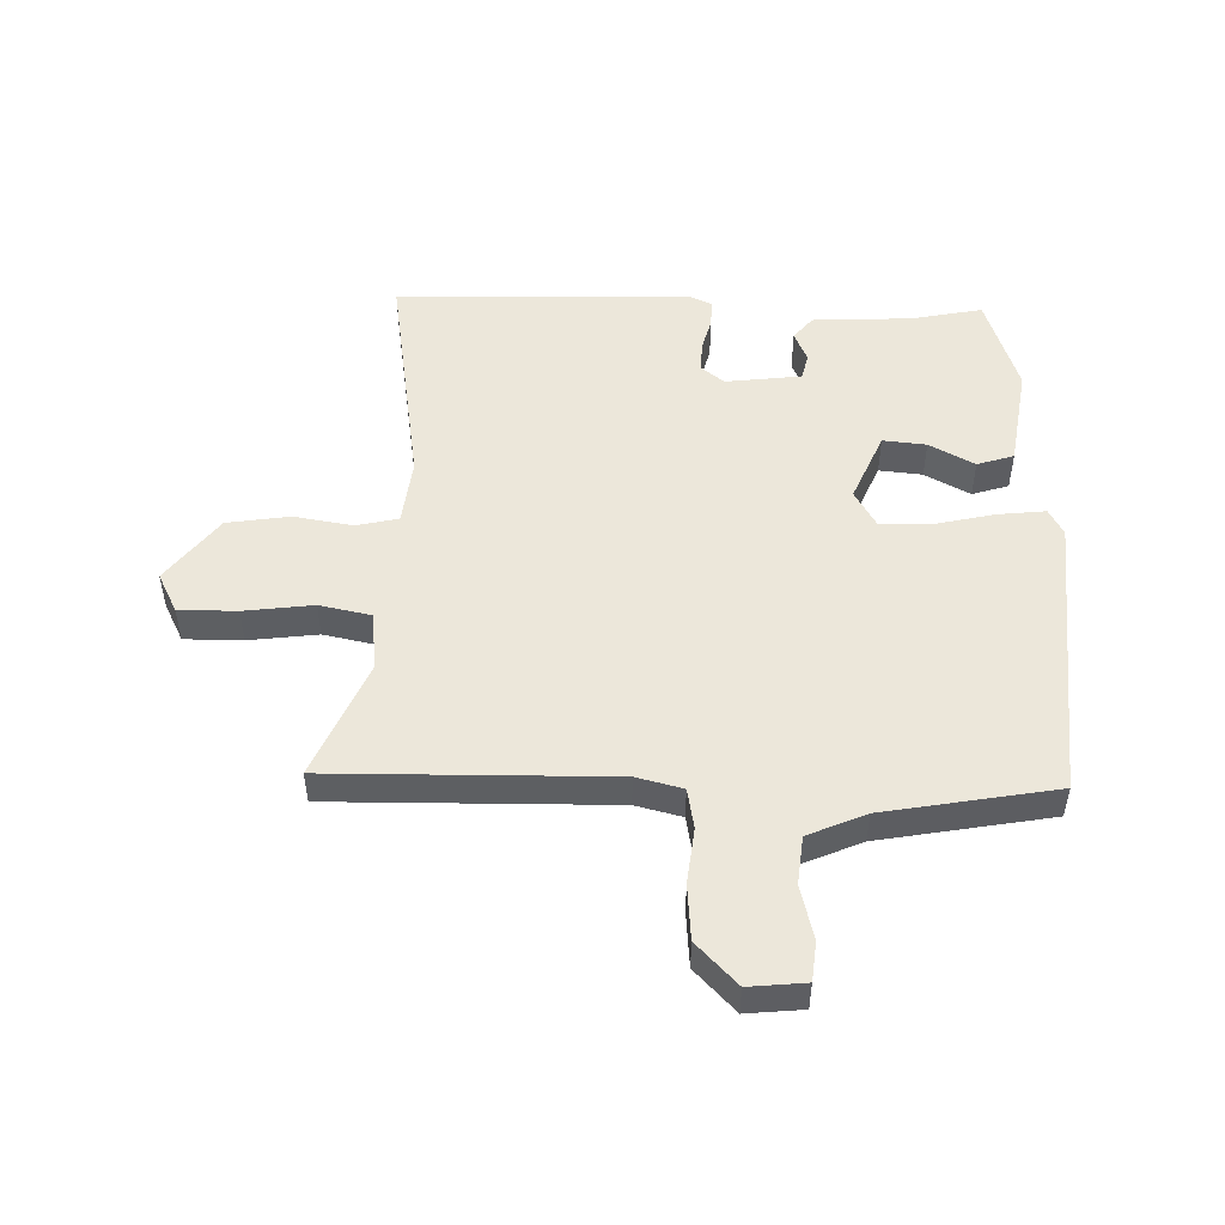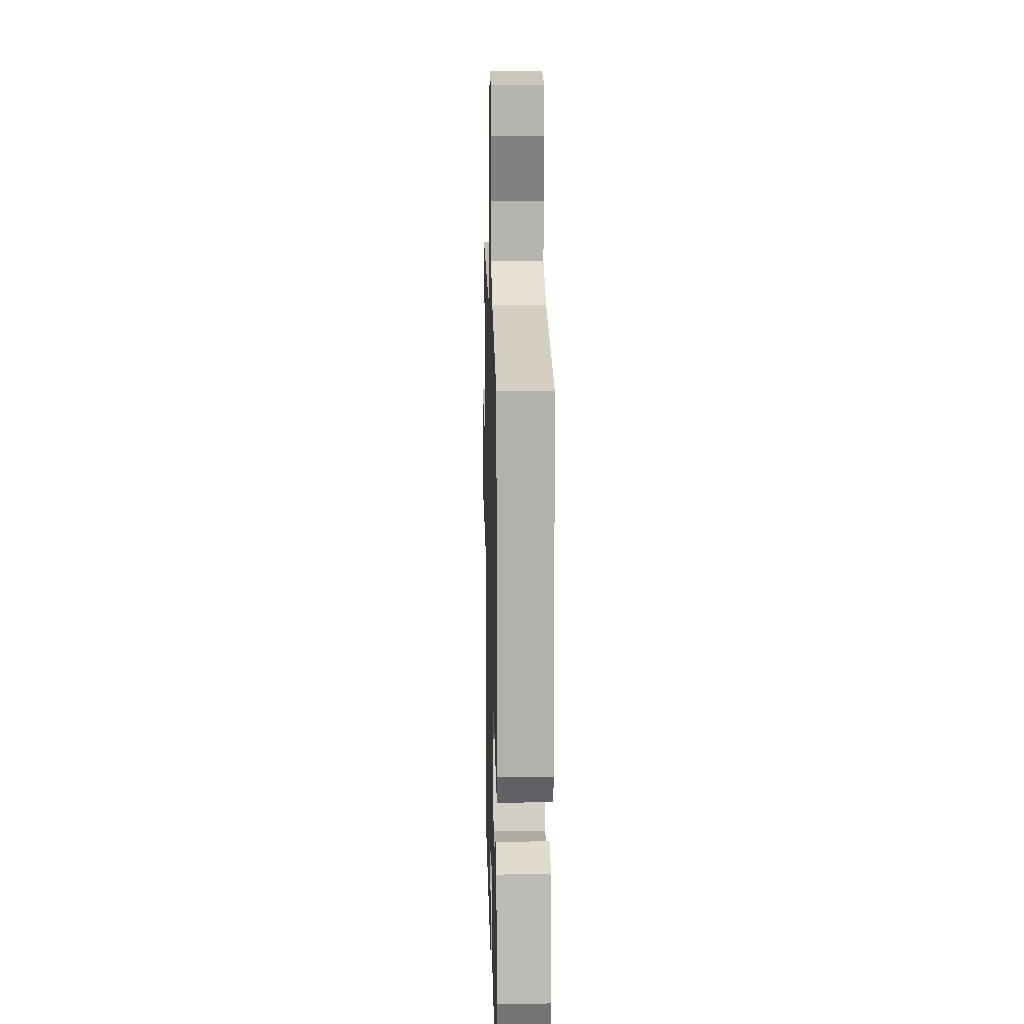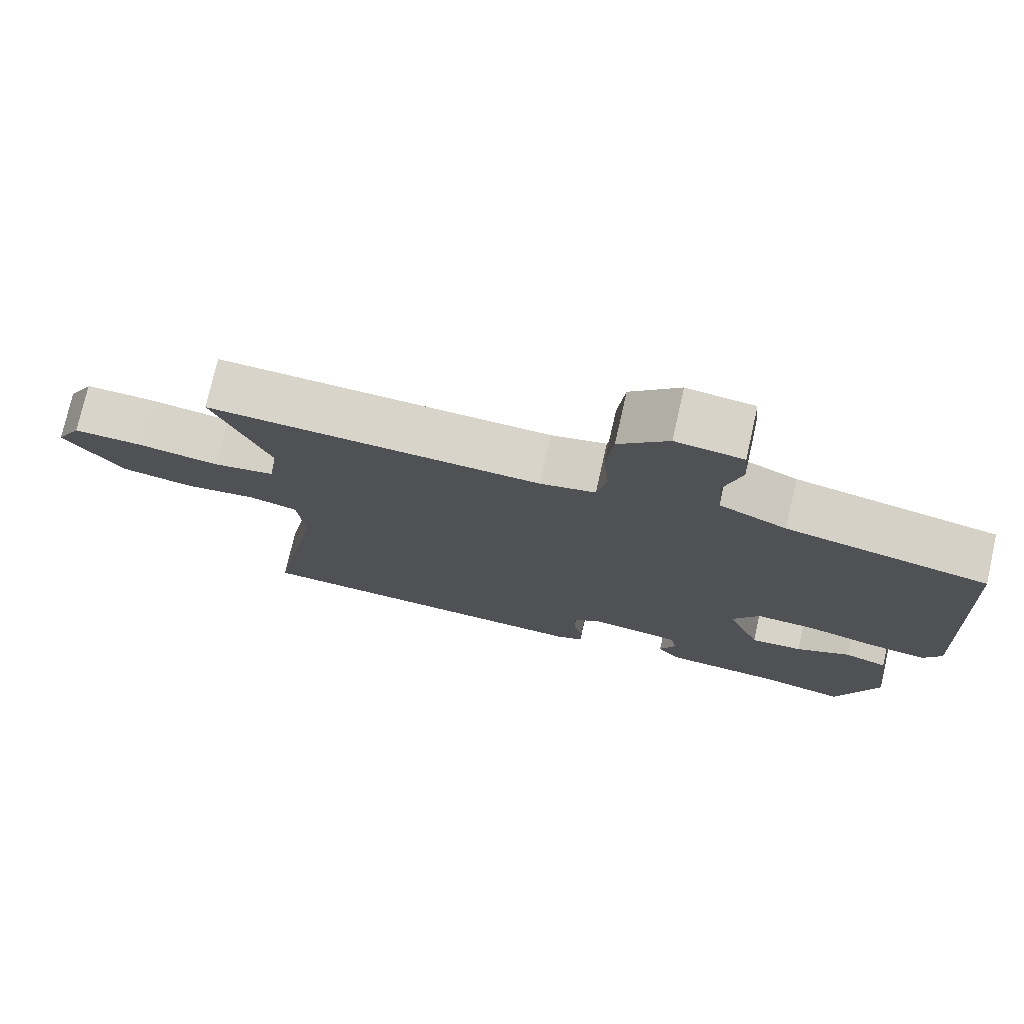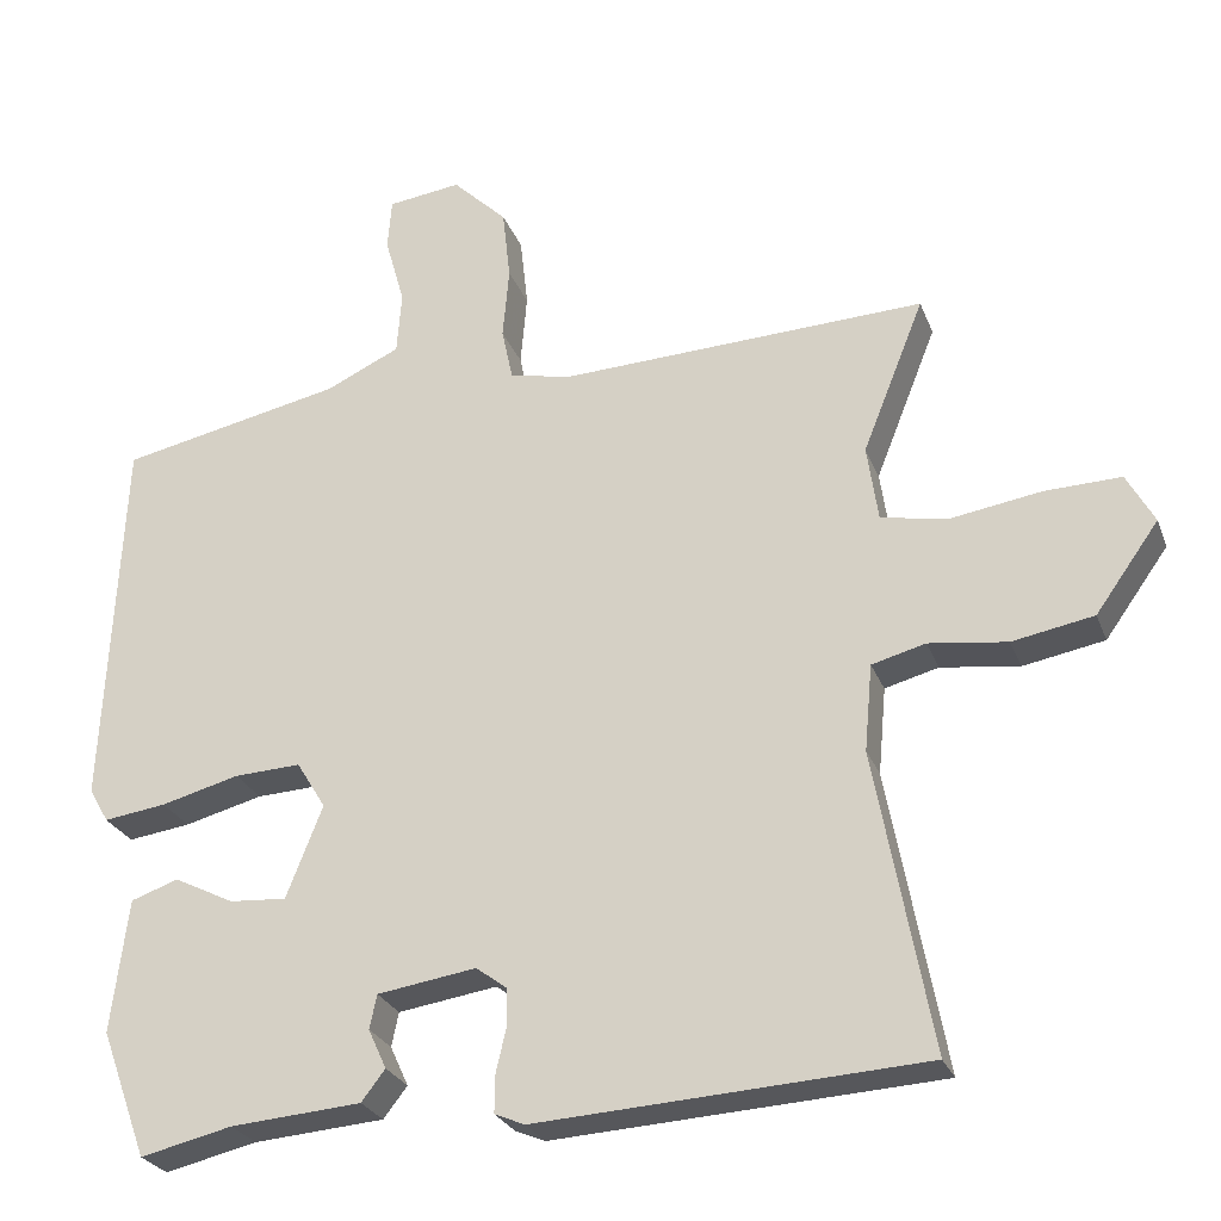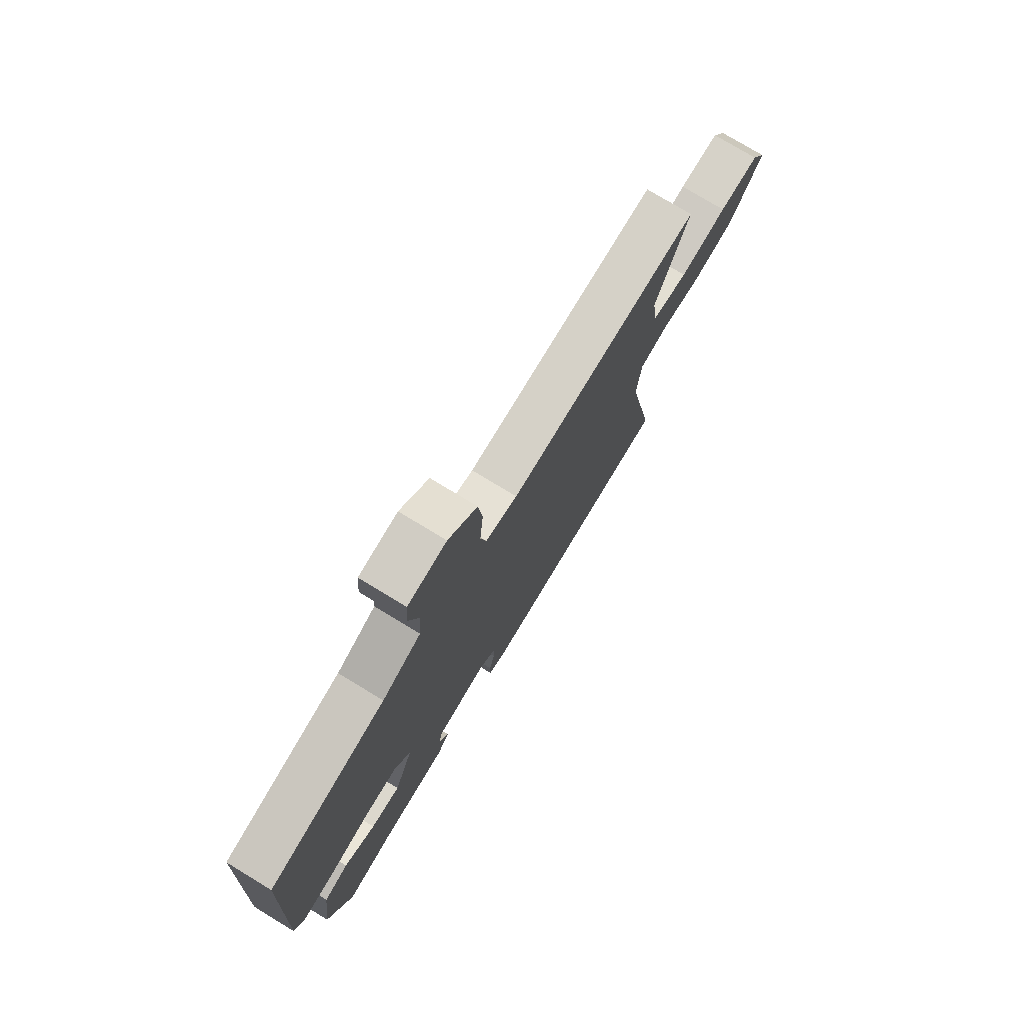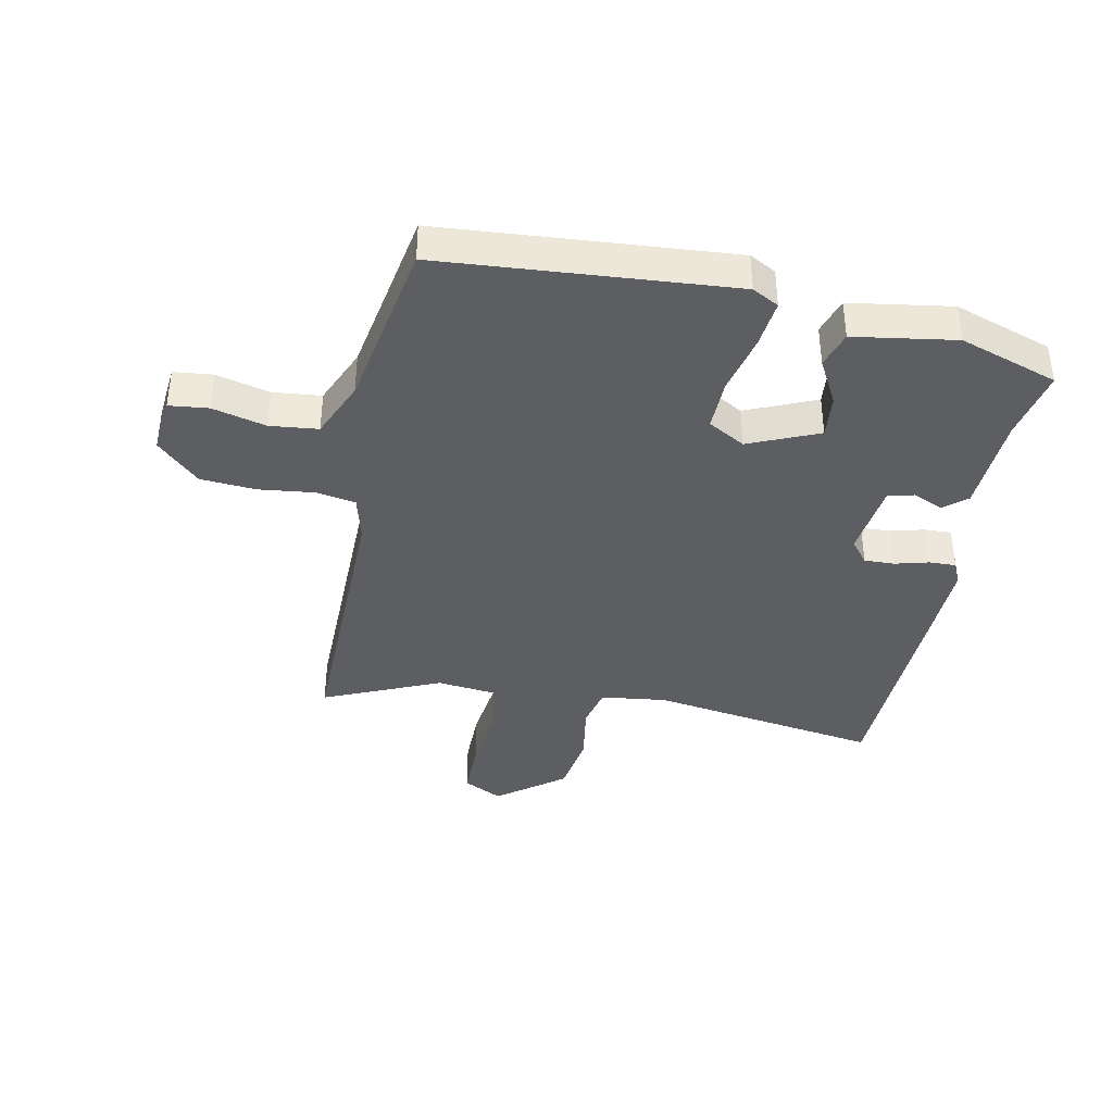
<metadata>
{"format":"obj","ext":"obj","renderer":"f3d","projection":"perspective","resolution":1024,"background":"white","views":[{"elev":50.6,"azim":3.2,"up":"+Y"},{"elev":13.8,"azim":88.6,"up":"+Z"},{"elev":75.6,"azim":12.7,"up":"+Z"},{"elev":-26.4,"azim":-161.9,"up":"+Z"},{"elev":76.3,"azim":121.3,"up":"+Z"},{"elev":-39.0,"azim":80.4,"up":"+Y"}]}
</metadata>
<code>
v -0.557 0.07 -0.472
v -0.486 0.07 -0.091
v -0.496 0.07 0.019
v -0.564 0.07 0.037
v -0.663 0.07 0.024
v -0.766 0.07 0.043
v -0.846 0.07 0.155
v -0.811 0.07 0.219
v -0.715 0.07 0.216
v -0.601 0.07 0.198
v -0.515 0.07 0.213
v -0.501 0.07 0.31
v -0.579 0.07 0.506
v -0.114 0.07 0.486
v -0.037 0.07 0.503
v -0.023 0.07 0.569
v -0.031 0.07 0.661
v -0.021 0.07 0.752
v 0.048 0.07 0.819
v 0.141 0.07 0.807
v 0.146 0.07 0.742
v 0.121 0.07 0.654
v 0.127 0.07 0.574
v 0.221 0.07 0.53
v 0.503 0.07 0.471
v 0.525 0.07 -0.009
v 0.5 0.07 -0.052
v 0.421 0.07 -0.041
v 0.322 0.07 -0.015
v 0.238 0.07 -0.011
v 0.201 0.07 -0.071
v 0.247 0.07 -0.188
v 0.319 0.07 -0.183
v 0.395 0.07 -0.145
v 0.455 0.07 -0.166
v 0.476 0.07 -0.335
v 0.417 0.07 -0.496
v 0.301 0.07 -0.469
v 0.136 0.07 -0.456
v 0.106 0.07 -0.417
v 0.129 0.07 -0.367
v 0.12 0.07 -0.324
v -0.005 0.07 -0.305
v -0.044 0.07 -0.334
v -0.044 0.07 -0.384
v -0.031 0.07 -0.44
v -0.031 0.07 -0.485
v -0.069 0.07 -0.501
v -0.557 0 -0.472
v -0.486 0 -0.091
v -0.496 0 0.019
v -0.564 0 0.037
v -0.663 0 0.024
v -0.766 0 0.043
v -0.846 0 0.155
v -0.811 0 0.219
v -0.715 0 0.216
v -0.601 0 0.198
v -0.515 0 0.213
v -0.501 0 0.31
v -0.579 0 0.506
v -0.114 0 0.486
v -0.037 0 0.503
v -0.023 0 0.569
v -0.031 0 0.661
v -0.021 0 0.752
v 0.048 0 0.819
v 0.141 0 0.807
v 0.146 0 0.742
v 0.121 0 0.654
v 0.127 0 0.574
v 0.221 0 0.53
v 0.503 0 0.471
v 0.525 0 -0.009
v 0.5 0 -0.052
v 0.421 0 -0.041
v 0.322 0 -0.015
v 0.238 0 -0.011
v 0.201 0 -0.071
v 0.247 0 -0.188
v 0.319 0 -0.183
v 0.395 0 -0.145
v 0.455 0 -0.166
v 0.476 0 -0.335
v 0.417 0 -0.496
v 0.301 0 -0.469
v 0.136 0 -0.456
v 0.106 0 -0.417
v 0.129 0 -0.367
v 0.12 0 -0.324
v -0.005 0 -0.305
v -0.044 0 -0.334
v -0.044 0 -0.384
v -0.031 0 -0.44
v -0.031 0 -0.485
v -0.069 0 -0.501
f 48 1 2
f 47 48 2
f 46 47 2
f 45 46 2
f 44 45 2 3
f 43 44 3
f 42 43 3
f 38 39 40 41
f 38 41 42
f 37 38 42
f 36 37 42
f 35 36 42
f 34 35 42
f 33 34 42
f 32 33 42
f 31 32 42 3
f 27 28 29
f 26 27 29
f 25 26 29
f 24 25 29
f 23 24 29 30
f 20 21 22
f 19 20 22
f 18 19 22
f 17 18 22
f 16 17 22
f 15 16 22 23
f 12 13 14
f 11 12 14 15
f 8 9 10
f 7 8 10
f 6 7 10
f 5 6 10
f 4 5 10
f 4 10 11
f 23 30 31
f 15 23 31
f 11 15 31
f 4 11 31
f 3 4 31
f 50 49 96
f 50 96 95
f 50 95 94
f 50 94 93
f 51 50 93 92
f 51 92 91
f 51 91 90
f 89 88 87 86
f 90 89 86
f 90 86 85
f 90 85 84
f 90 84 83
f 90 83 82
f 90 82 81
f 90 81 80
f 51 90 80 79
f 77 76 75
f 77 75 74
f 77 74 73
f 77 73 72
f 78 77 72 71
f 70 69 68
f 70 68 67
f 70 67 66
f 70 66 65
f 70 65 64
f 71 70 64 63
f 62 61 60
f 63 62 60 59
f 58 57 56
f 58 56 55
f 58 55 54
f 58 54 53
f 58 53 52
f 59 58 52
f 79 78 71
f 79 71 63
f 79 63 59
f 79 59 52
f 79 52 51
f 1 49 50 2
f 2 50 51 3
f 3 51 52 4
f 4 52 53 5
f 5 53 54 6
f 6 54 55 7
f 7 55 56 8
f 8 56 57 9
f 9 57 58 10
f 10 58 59 11
f 11 59 60 12
f 12 60 61 13
f 13 61 62 14
f 14 62 63 15
f 15 63 64 16
f 16 64 65 17
f 17 65 66 18
f 18 66 67 19
f 19 67 68 20
f 20 68 69 21
f 21 69 70 22
f 22 70 71 23
f 23 71 72 24
f 24 72 73 25
f 25 73 74 26
f 26 74 75 27
f 27 75 76 28
f 28 76 77 29
f 29 77 78 30
f 30 78 79 31
f 31 79 80 32
f 32 80 81 33
f 33 81 82 34
f 34 82 83 35
f 35 83 84 36
f 36 84 85 37
f 37 85 86 38
f 38 86 87 39
f 39 87 88 40
f 40 88 89 41
f 41 89 90 42
f 42 90 91 43
f 43 91 92 44
f 44 92 93 45
f 45 93 94 46
f 46 94 95 47
f 47 95 96 48
f 48 96 49 1

</code>
